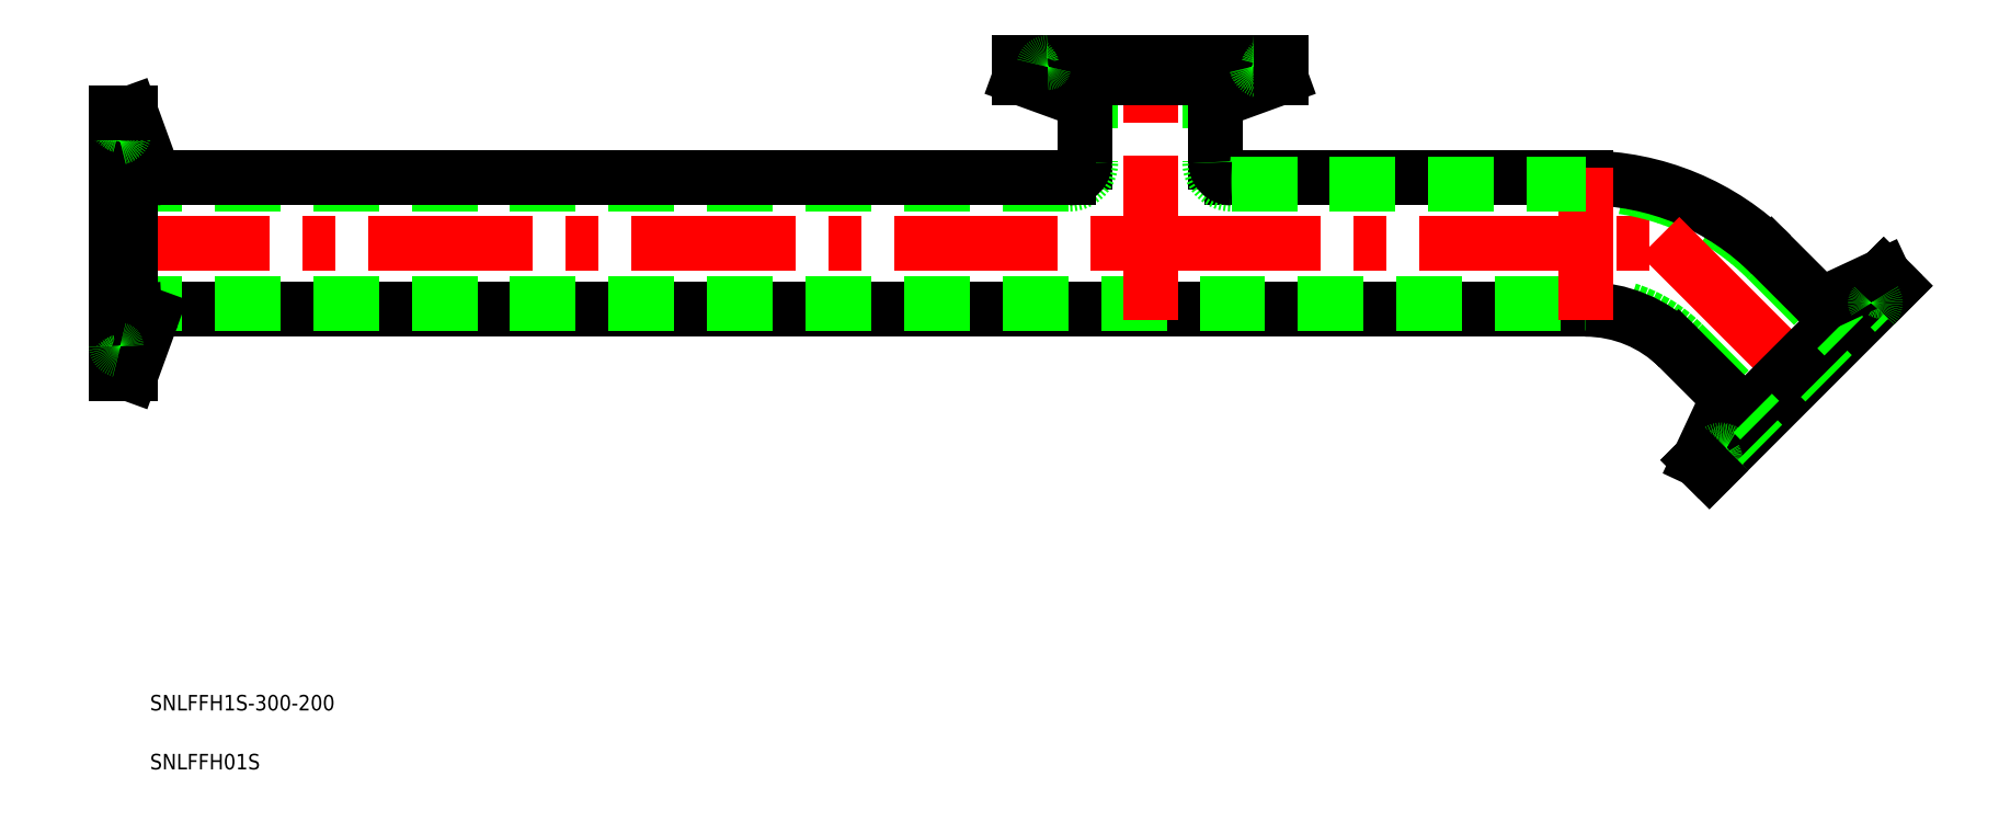
<metadata>
{"format":"dxf","ext":"dxf","renderer":"ezdxf+matplotlib","layout":"modelspace","background":"white","min_lineweight":24,"dpi":150}
</metadata>
<code>
0
SECTION
2
ENTITIES
0
LINE
8
CENTER
10
-2
20
-1.8e-15
30
0
11
302
21
2.86e-14
31
0
0
LINE
8
0
10
284.2
20
12.7
30
0
11
215.7
21
12.7
31
0
0
LINE
8
0
10
284.2
20
-12.7
30
0
11
8.818
21
-12.7
31
0
0
LINE
8
0
10
0
20
11.5
30
0
11
184.3
21
11.5
31
0
0
LINE
8
0
10
0
20
-11.5
30
0
11
284.2
21
-11.5
31
0
0
LINE
8
0
10
308.2
20
-43.88
30
0
11
343.9
21
-8.167
31
0
0
ARC
8
0
10
284.2
20
-38.14
30
0
40
49.64
50
45
51
90
0
ARC
8
0
10
284.2
20
-38.14
30
0
40
26.64
50
45
51
90
0
ARC
8
0
10
284.2
20
-38.14
30
0
40
50.84
50
45
51
90
0
ARC
8
0
10
284.2
20
-38.14
30
0
40
25.44
50
45
51
90
0
LINE
8
CENTER
10
284.2
20
14.7
30
0
11
284.2
21
-14.7
31
0
0
TEXT
8
0
10
6.544
20
-90.29
30
0
40
3
1
SNLFFH1S-300-200
0
TEXT
8
0
10
6.544
20
-101.7
30
0
40
3
1
SNLFFH01S
0
LINE
8
0
10
188.5
20
35
30
0
11
188.5
21
15.7
31
0
0
LINE
8
0
10
187.3
20
15.7
30
0
11
187.3
21
26.18
31
0
0
ARC
8
0
10
184.3
20
15.7
30
0
40
4.2
50
270
51
0
0
ARC
8
0
10
184.3
20
15.7
30
0
40
3
50
270
51
0
0
LINE
8
0
10
211.5
20
35
30
0
11
211.5
21
15.7
31
0
0
LINE
8
0
10
212.7
20
15.7
30
0
11
212.7
21
26.18
31
0
0
ARC
8
0
10
215.7
20
15.7
30
0
40
4.2
50
180
51
270
0
ARC
8
0
10
215.7
20
15.7
30
0
40
3
50
180
51
270
0
LINE
8
CENTER
10
200
20
-14.7
30
0
11
200
21
37
31
0
0
LINE
8
0
10
184.3
20
12.7
30
0
11
8.818
21
12.7
31
0
0
LINE
8
0
10
215.7
20
11.5
30
0
11
284.2
21
11.5
31
0
0
LINE
8
CENTER
10
298.6
20
1.414
30
0
11
327.4
21
-27.44
31
0
0
LINE
8
CENTER
10
342.8
20
-12.06
30
0
11
338.9
21
-8.096
31
0
0
LINE
8
CENTER
10
312.1
20
-42.82
30
0
11
308.1
21
-38.86
31
0
0
LINE
8
0
10
309.5
20
-40.27
30
0
11
340.3
21
-9.511
31
0
0
LINE
8
0
10
306.2
20
-41.86
30
0
11
341.9
21
-6.152
31
0
0
LINE
8
0
10
319.3
20
-3.041
30
0
11
334.2
21
-17.89
31
0
0
LINE
8
0
10
320.2
20
-2.192
30
0
11
328.8
21
-10.81
31
0
0
ARC
8
0
10
342.2
20
-8.691
30
0
40
0.8
50
236.5
51
315
0
ARC
8
0
10
341.1
20
-10.36
30
0
40
1.2
50
56.54
51
213.5
0
LINE
8
0
10
341.9
20
-6.152
30
0
11
331
21
-11.2
31
0
0
LINE
8
0
10
341.9
20
-6.152
30
0
11
343.9
21
-8.167
31
0
0
ARC
8
0
10
330.2
20
-9.392
30
0
40
2
50
225
51
295
0
ARC
8
0
10
339.4
20
-11.46
30
0
40
0.8
50
315
51
33.46
0
LINE
8
0
10
306.2
20
-41.86
30
0
11
311.2
21
-31.03
31
0
0
LINE
8
0
10
303
20
-19.3
30
0
11
317.9
21
-34.15
31
0
0
LINE
8
0
10
302.2
20
-20.15
30
0
11
310.8
21
-28.77
31
0
0
ARC
8
0
10
309.4
20
-30.18
30
0
40
2
50
335
51
45
0
ARC
8
0
10
311.5
20
-39.45
30
0
40
0.8
50
236.5
51
315
0
ARC
8
0
10
308.7
20
-42.22
30
0
40
0.8
50
315
51
33.46
0
ARC
8
0
10
310.4
20
-41.12
30
0
40
1.2
50
56.54
51
213.5
0
LINE
8
0
10
306.2
20
-41.86
30
0
11
308.2
21
-43.88
31
0
0
LINE
8
CENTER
10
178.2
20
37
30
0
11
178.2
21
31.4
31
0
0
LINE
8
CENTER
10
221.8
20
37
30
0
11
221.8
21
31.4
31
0
0
LINE
8
0
10
221.8
20
33.4
30
0
11
178.2
21
33.4
31
0
0
LINE
8
0
10
225.2
20
32.15
30
0
11
174.8
21
32.15
31
0
0
LINE
8
0
10
225.2
20
35
30
0
11
174.8
21
35
31
0
0
ARC
8
0
10
176.3
20
34.2
30
0
40
0.8
50
11.54
51
90
0
ARC
8
0
10
178.2
20
34.6
30
0
40
1.2
50
191.5
51
348.5
0
LINE
8
0
10
174.8
20
32.15
30
0
11
186
21
28.06
31
0
0
LINE
8
0
10
174.8
20
32.15
30
0
11
174.8
21
35
31
0
0
ARC
8
0
10
185.3
20
26.18
30
0
40
2
50
0
51
70
0
ARC
8
0
10
180.2
20
34.2
30
0
40
0.8
50
90
51
168.5
0
LINE
8
0
10
225.2
20
32.15
30
0
11
214
21
28.06
31
0
0
ARC
8
0
10
214.7
20
26.18
30
0
40
2
50
110
51
180
0
ARC
8
0
10
219.8
20
34.2
30
0
40
0.8
50
11.54
51
90
0
ARC
8
0
10
223.7
20
34.2
30
0
40
0.8
50
90
51
168.5
0
ARC
8
0
10
221.8
20
34.6
30
0
40
1.2
50
191.5
51
348.5
0
LINE
8
0
10
225.2
20
32.15
30
0
11
225.2
21
35
31
0
0
LINE
8
CENTER
10
-2
20
-21.75
30
0
11
3.6
21
-21.75
31
0
0
LINE
8
CENTER
10
-2
20
21.75
30
0
11
3.6
21
21.75
31
0
0
LINE
8
0
10
1.6
20
21.75
30
0
11
1.6
21
-21.75
31
0
0
LINE
8
0
10
2.85
20
25.25
30
0
11
2.85
21
-25.25
31
0
0
LINE
8
0
10
0
20
25.25
30
0
11
0
21
-25.25
31
0
0
ARC
8
0
10
0.8
20
-23.71
30
0
40
0.8
50
101.5
51
180
0
ARC
8
0
10
0.4
20
-21.75
30
0
40
1.2
50
281.5
51
78.46
0
LINE
8
0
10
2.85
20
-25.25
30
0
11
6.939
21
-14.02
31
0
0
LINE
8
0
10
2.85
20
-25.25
30
0
11
0
21
-25.25
31
0
0
ARC
8
0
10
8.818
20
-14.7
30
0
40
2
50
90
51
160
0
ARC
8
0
10
0.8
20
-19.79
30
0
40
0.8
50
180
51
258.5
0
LINE
8
0
10
2.85
20
25.25
30
0
11
6.939
21
14.02
31
0
0
ARC
8
0
10
8.818
20
14.7
30
0
40
2
50
200
51
270
0
ARC
8
0
10
0.8
20
19.79
30
0
40
0.8
50
101.5
51
180
0
ARC
8
0
10
0.8
20
23.71
30
0
40
0.8
50
180
51
258.5
0
ARC
8
0
10
0.4
20
21.75
30
0
40
1.2
50
281.5
51
78.46
0
LINE
8
0
10
2.85
20
25.25
30
0
11
0
21
25.25
31
0
0
ENDSEC
0
EOF

</code>
